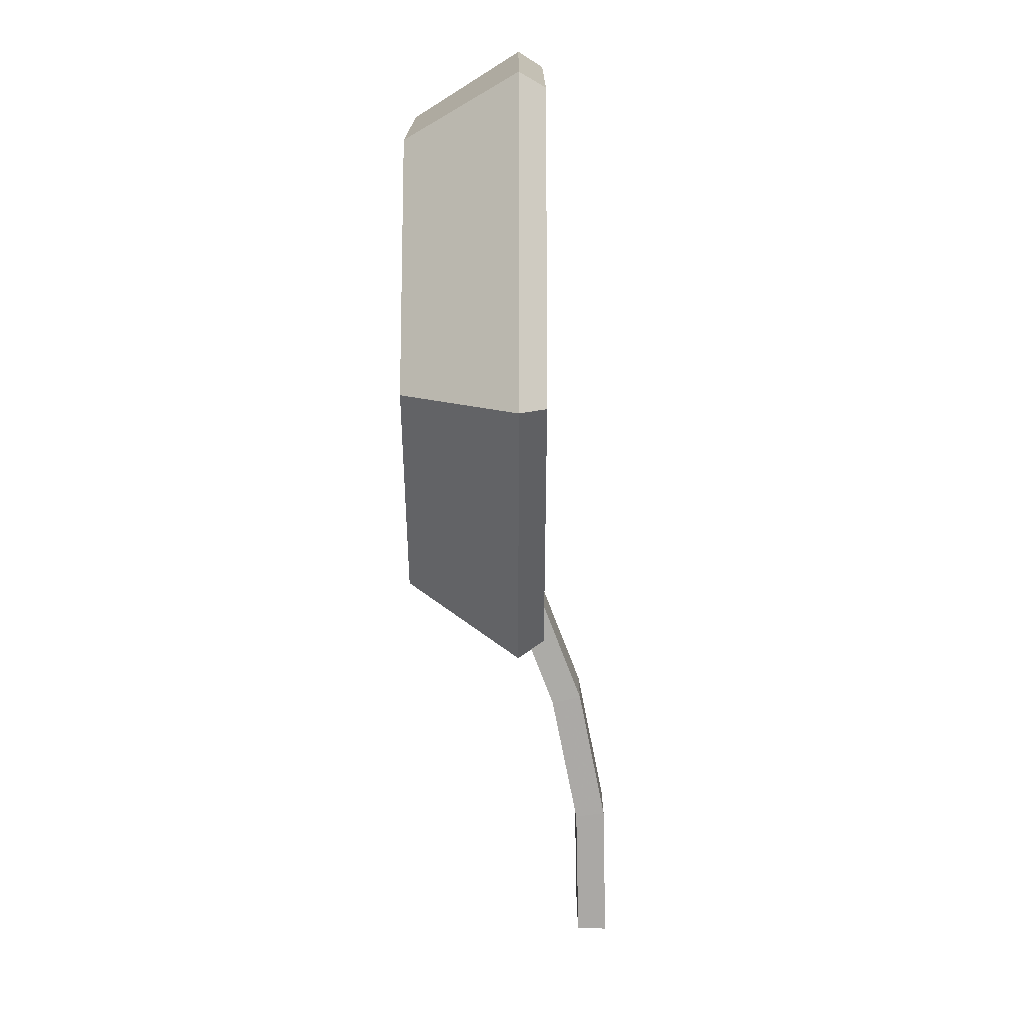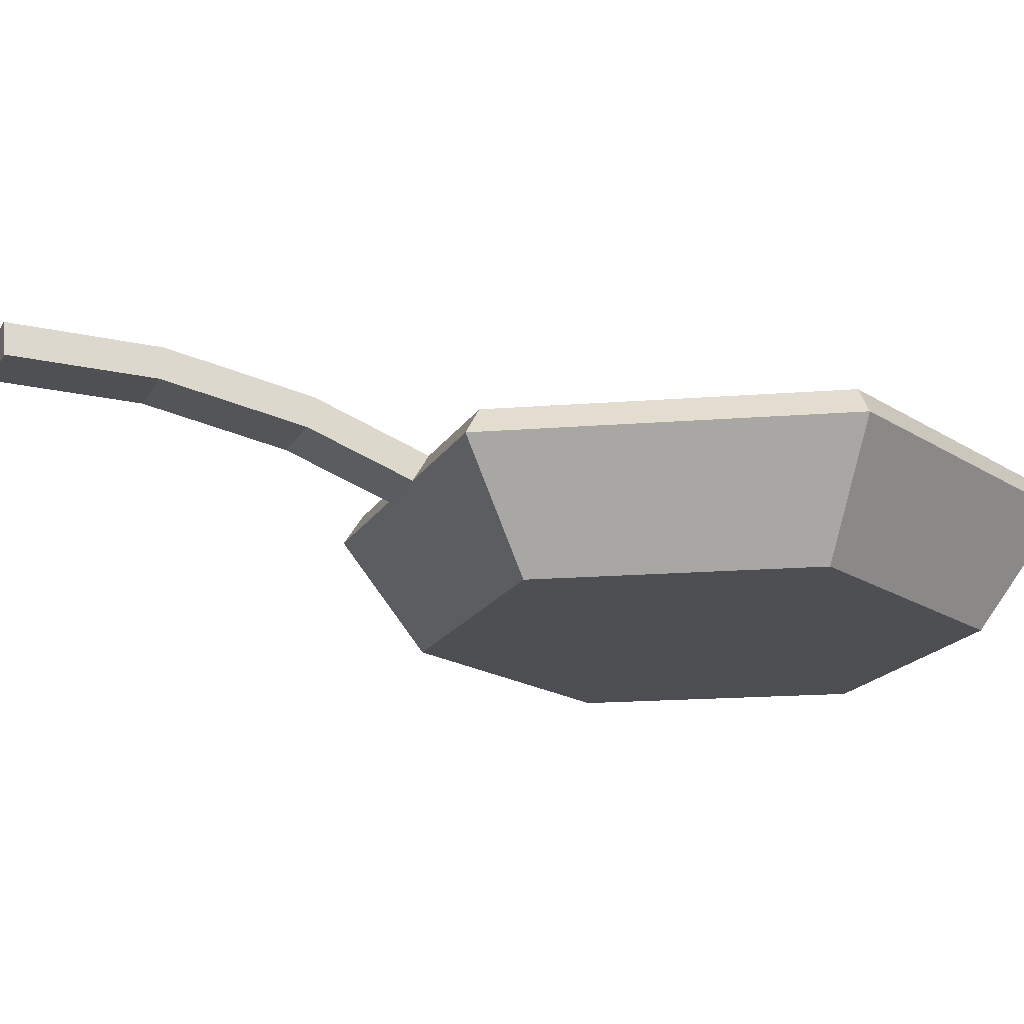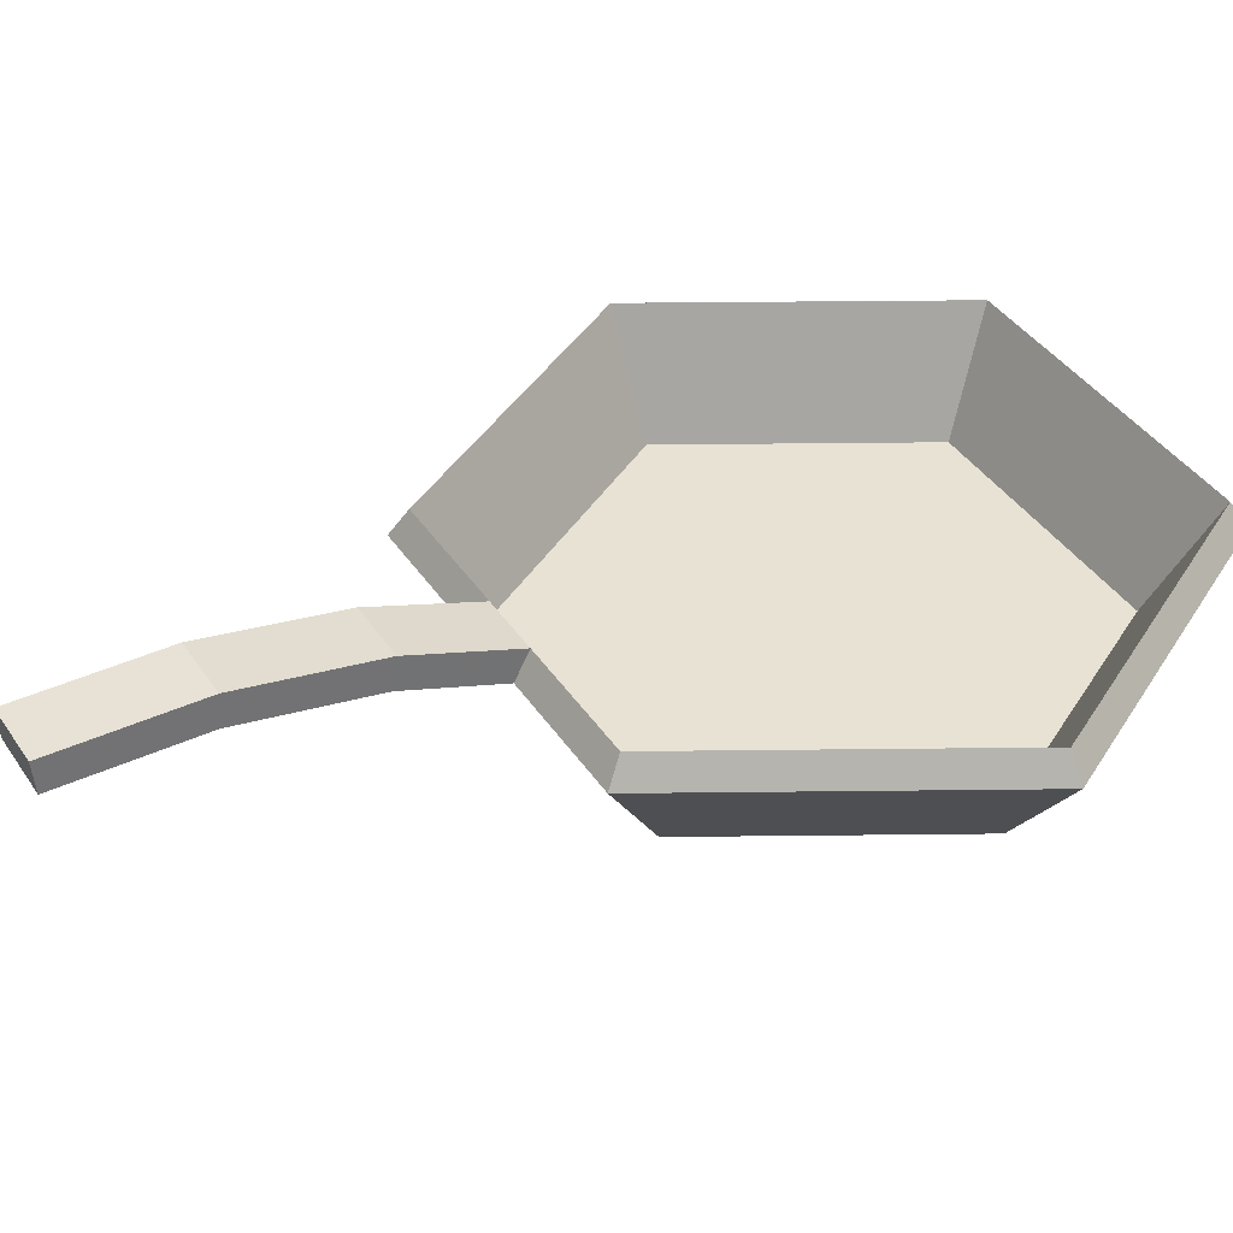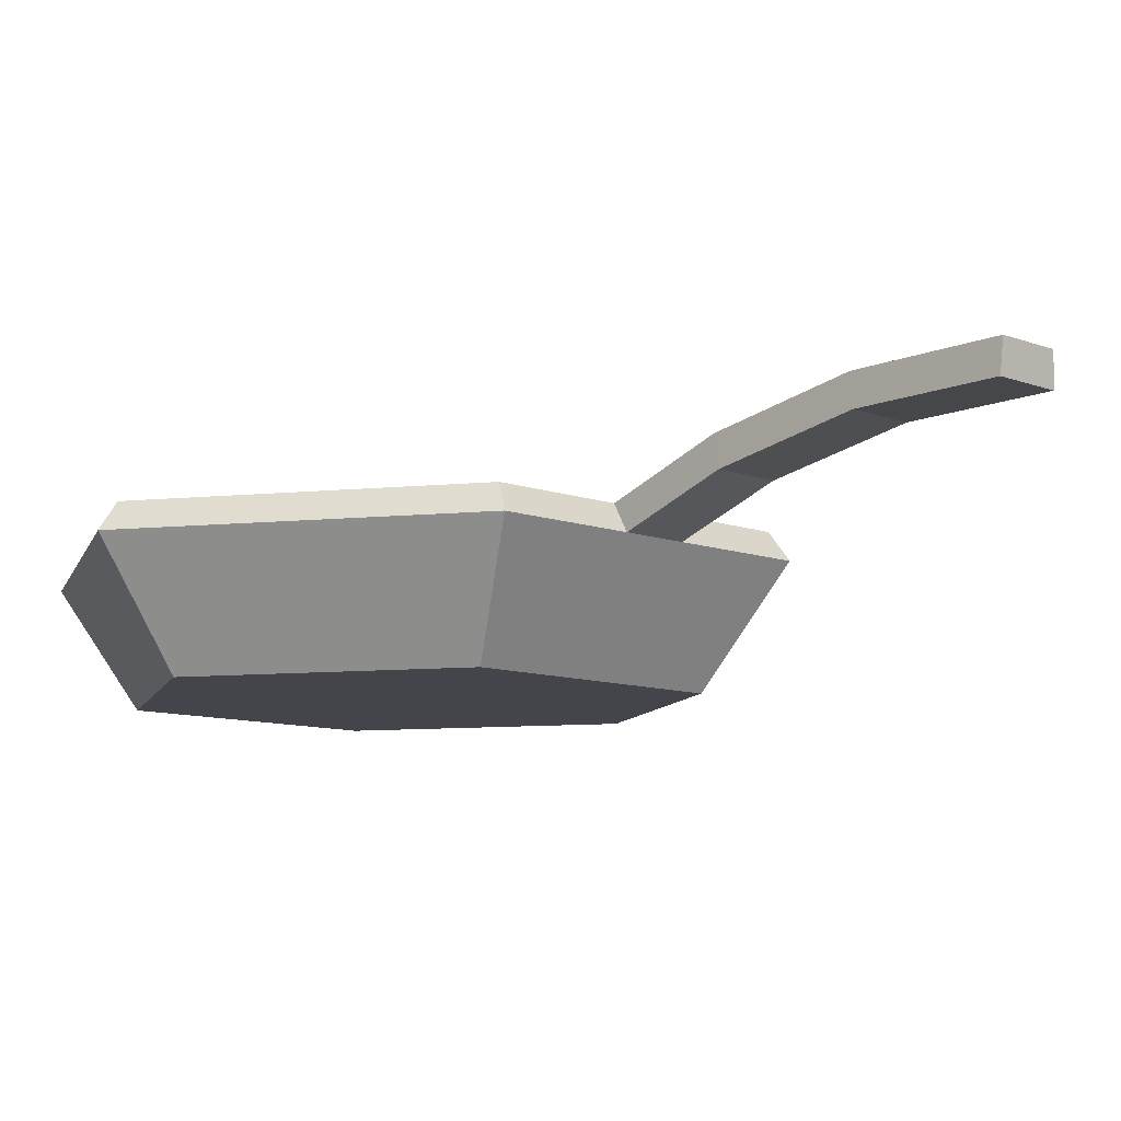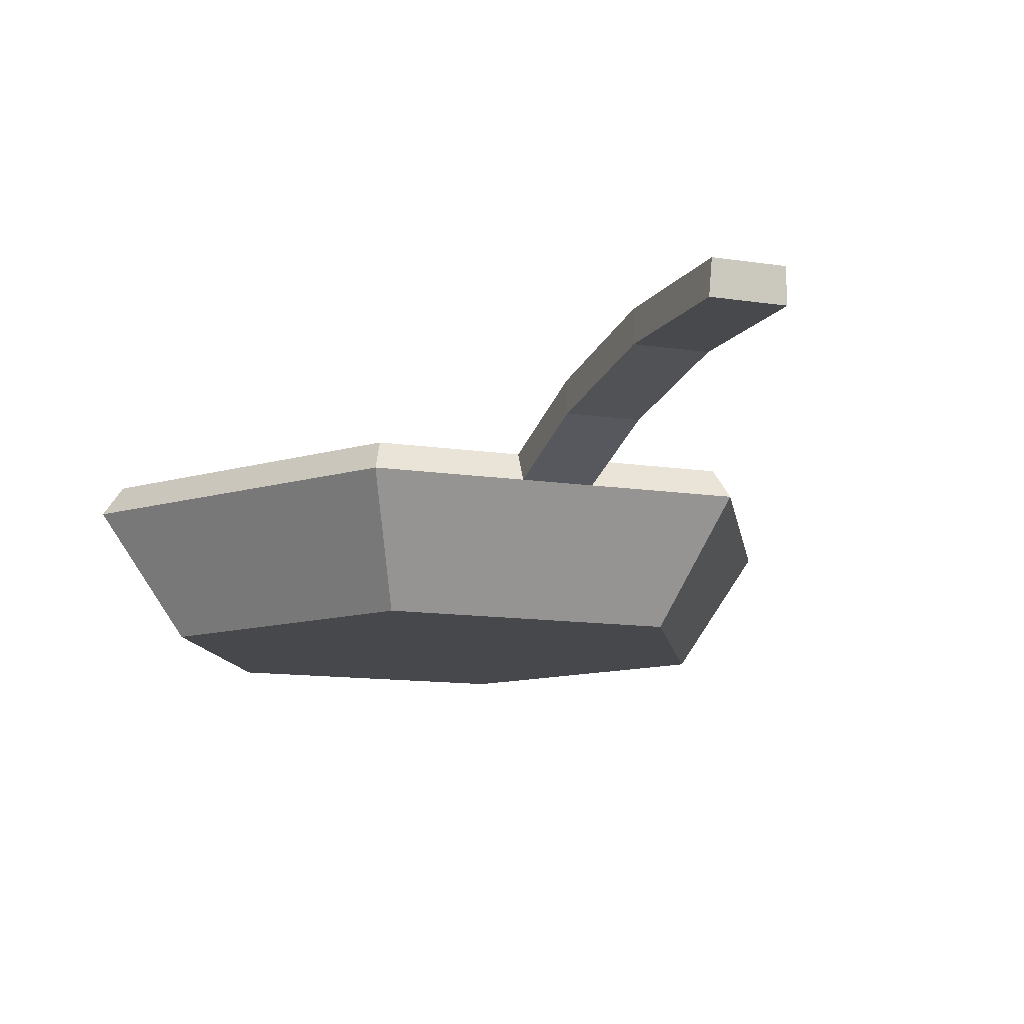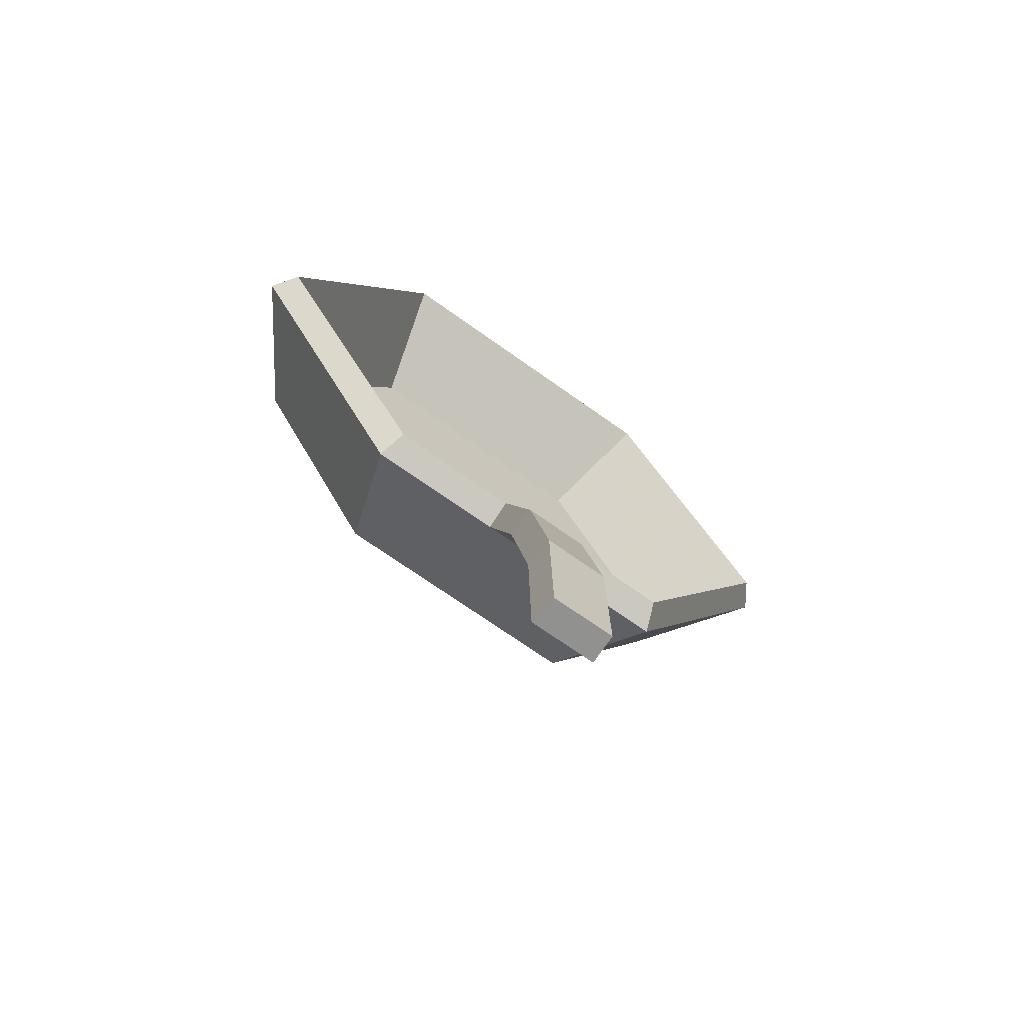
<metadata>
{"format":"obj","ext":"obj","renderer":"f3d","projection":"perspective","resolution":1024,"background":"white","views":[{"elev":15.3,"azim":90.1,"up":"+Z"},{"elev":-18.0,"azim":-111.3,"up":"+Y"},{"elev":40.7,"azim":-120.8,"up":"+Y"},{"elev":-9.3,"azim":134.9,"up":"+Y"},{"elev":-11.1,"azim":158.1,"up":"+Y"},{"elev":-69.2,"azim":144.3,"up":"+Z"}]}
</metadata>
<code>
v 23.69 20.13 -40.7
v 47.38 20.13 0.3233
v 50.08 16.28 0.3233
v 50.08 16.28 0.3233
v 25.04 16.28 -43.05
v 23.69 20.13 -40.7
v 25.04 16.28 -43.05
v -25.04 16.28 -43.05
v -23.69 20.13 -40.7
v 25.04 16.28 -43.05
v -23.69 20.13 -40.7
v 23.69 20.13 -40.7
v -50.08 16.28 0.3233
v -23.69 20.13 -40.7
v -25.04 16.28 -43.05
v -23.69 20.13 -40.7
v -50.08 16.28 0.3233
v -47.38 20.13 0.3233
v -23.69 20.13 41.35
v -50.08 16.28 0.3233
v -25.04 16.28 43.69
v -50.08 16.28 0.3233
v -23.69 20.13 41.35
v -47.38 20.13 0.3233
v -25.04 16.28 43.69
v 25.04 16.28 43.69
v 23.69 20.13 41.35
v -25.04 16.28 43.69
v 23.69 20.13 41.35
v -23.69 20.13 41.35
v 23.69 20.13 41.35
v 50.08 16.28 0.3233
v 47.38 20.13 0.3233
v 50.08 16.28 0.3233
v 23.69 20.13 41.35
v 25.04 16.28 43.69
v 50.08 16.28 0.3233
v 19.24 -0.235 -33.01
v 25.04 16.28 -43.05
v 19.24 -0.235 -33.01
v 50.08 16.28 0.3233
v 38.49 -0.235 0.3233
v 19.24 -0.235 33.66
v 50.08 16.28 0.3233
v 25.04 16.28 43.69
v 50.08 16.28 0.3233
v 19.24 -0.235 33.66
v 38.49 -0.235 0.3233
v -25.04 16.28 43.69
v 19.24 -0.235 33.66
v 25.04 16.28 43.69
v 19.24 -0.235 33.66
v -25.04 16.28 43.69
v -19.24 -0.235 33.66
v -19.24 -0.235 33.66
v -50.08 16.28 0.3233
v -38.49 -0.235 0.3233
v -50.08 16.28 0.3233
v -19.24 -0.235 33.66
v -25.04 16.28 43.69
v -19.24 -0.235 -33.01
v -38.49 -0.235 0.3233
v -50.08 16.28 0.3233
v -50.08 16.28 0.3233
v -25.04 16.28 -43.05
v -19.24 -0.235 -33.01
v -25.04 16.28 -43.05
v 25.04 16.28 -43.05
v 19.24 -0.235 -33.01
v -25.04 16.28 -43.05
v 19.24 -0.235 -33.01
v -19.24 -0.235 -33.01
v 19.24 3.612 -33.01
v 38.49 3.612 0.3233
v 47.38 20.13 0.3233
v 47.38 20.13 0.3233
v 23.69 20.13 -40.7
v 19.24 3.612 -33.01
v -23.69 20.13 -40.7
v 19.24 3.612 -33.01
v 23.69 20.13 -40.7
v 19.24 3.612 -33.01
v -23.69 20.13 -40.7
v -19.24 3.612 -33.01
v -47.38 20.13 0.3233
v -19.24 3.612 -33.01
v -23.69 20.13 -40.7
v -19.24 3.612 -33.01
v -47.38 20.13 0.3233
v -38.49 3.612 0.3233
v -19.24 3.612 33.66
v -47.38 20.13 0.3233
v -23.69 20.13 41.35
v -47.38 20.13 0.3233
v -19.24 3.612 33.66
v -38.49 3.612 0.3233
v -23.69 20.13 41.35
v 23.69 20.13 41.35
v 19.24 3.612 33.66
v -23.69 20.13 41.35
v 19.24 3.612 33.66
v -19.24 3.612 33.66
v 19.24 3.612 33.66
v 47.38 20.13 0.3233
v 38.49 3.612 0.3233
v 47.38 20.13 0.3233
v 19.24 3.612 33.66
v 23.69 20.13 41.35
v 4.866 26.33 -97.5
v -4.866 26.33 -97.5
v -4.604 30.82 -97.79
v 4.866 26.33 -97.5
v -4.604 30.82 -97.79
v 4.604 30.82 -97.79
v -4.866 16.28 -43.05
v -4.866 21.88 -57.69
v 4.866 16.28 -43.05
v 4.866 16.28 -43.05
v -4.866 21.88 -57.69
v 4.866 21.88 -57.69
v -4.604 20.13 -40.7
v -4.604 26.29 -56.81
v -4.866 16.28 -43.05
v -4.866 16.28 -43.05
v -4.604 26.29 -56.81
v -4.866 21.88 -57.69
v 4.866 16.28 -43.05
v 4.604 26.29 -56.81
v 4.604 20.13 -40.7
v 4.604 26.29 -56.81
v 4.866 16.28 -43.05
v 4.866 21.88 -57.69
v -4.866 21.88 -57.69
v -4.866 25.86 -77.54
v 4.866 21.88 -57.69
v 4.866 21.88 -57.69
v -4.866 25.86 -77.54
v 4.866 25.86 -77.54
v -4.604 26.29 -56.81
v -4.866 25.86 -77.54
v -4.866 21.88 -57.69
v -4.866 25.86 -77.54
v -4.604 26.29 -56.81
v -4.604 30.33 -77.04
v -4.604 26.29 -56.81
v 4.604 30.33 -77.04
v -4.604 30.33 -77.04
v 4.604 26.29 -56.81
v 4.604 30.33 -77.04
v -4.604 26.29 -56.81
v 4.604 26.29 -56.81
v -4.604 20.13 -40.7
v 4.604 20.13 -40.7
v -4.604 20.13 -40.7
v 4.604 26.29 -56.81
v -4.604 26.29 -56.81
v 4.866 25.86 -77.54
v 4.604 26.29 -56.81
v 4.866 21.88 -57.69
v 4.604 26.29 -56.81
v 4.866 25.86 -77.54
v 4.604 30.33 -77.04
v -4.866 26.33 -97.5
v 4.866 25.86 -77.54
v -4.866 25.86 -77.54
v 4.866 25.86 -77.54
v -4.866 26.33 -97.5
v 4.866 26.33 -97.5
v -4.604 30.33 -77.04
v -4.866 26.33 -97.5
v -4.866 25.86 -77.54
v -4.866 26.33 -97.5
v -4.604 30.33 -77.04
v -4.604 30.82 -97.79
v 4.604 30.82 -97.79
v -4.604 30.33 -77.04
v 4.604 30.33 -77.04
v -4.604 30.33 -77.04
v 4.604 30.82 -97.79
v -4.604 30.82 -97.79
v 4.866 26.33 -97.5
v 4.604 30.33 -77.04
v 4.866 25.86 -77.54
v 4.604 30.33 -77.04
v 4.866 26.33 -97.5
v 4.604 30.82 -97.79
v -38.49 -0.235 0.3233
v 19.24 -0.235 33.66
v -19.24 -0.235 33.66
v 19.24 -0.235 33.66
v -38.49 -0.235 0.3233
v 38.49 -0.235 0.3233
v -38.49 -0.235 0.3233
v 19.24 -0.235 -33.01
v 38.49 -0.235 0.3233
v 19.24 -0.235 -33.01
v -38.49 -0.235 0.3233
v -19.24 -0.235 -33.01
v -38.49 3.612 0.3233
v 19.24 3.612 -33.01
v -19.24 3.612 -33.01
v -38.49 3.612 0.3233
v 38.49 3.612 0.3233
v 19.24 3.612 -33.01
v 38.49 3.612 0.3233
v -38.49 3.612 0.3233
v 19.24 3.612 33.66
v 19.24 3.612 33.66
v -38.49 3.612 0.3233
v -19.24 3.612 33.66
g UnrealEdObject
f 1 2 3
f 4 5 6
f 7 8 9
f 10 11 12
f 13 14 15
f 16 17 18
f 19 20 21
f 22 23 24
f 25 26 27
f 28 29 30
f 31 32 33
f 34 35 36
f 37 38 39
f 40 41 42
f 43 44 45
f 46 47 48
f 49 50 51
f 52 53 54
f 55 56 57
f 58 59 60
f 61 62 63
f 64 65 66
f 67 68 69
f 70 71 72
f 73 74 75
f 76 77 78
f 79 80 81
f 82 83 84
f 85 86 87
f 88 89 90
f 91 92 93
f 94 95 96
f 97 98 99
f 100 101 102
f 103 104 105
f 106 107 108
f 109 110 111
f 112 113 114
f 115 116 117
f 118 119 120
f 121 122 123
f 124 125 126
f 127 128 129
f 130 131 132
f 133 134 135
f 136 137 138
f 139 140 141
f 142 143 144
f 145 146 147
f 148 149 150
f 151 152 153
f 154 155 156
f 157 158 159
f 160 161 162
f 163 164 165
f 166 167 168
f 169 170 171
f 172 173 174
f 175 176 177
f 178 179 180
f 181 182 183
f 184 185 186
f 187 188 189
f 190 191 192
f 193 194 195
f 196 197 198
f 199 200 201
f 202 203 204
f 205 206 207
f 208 209 210
g

</code>
